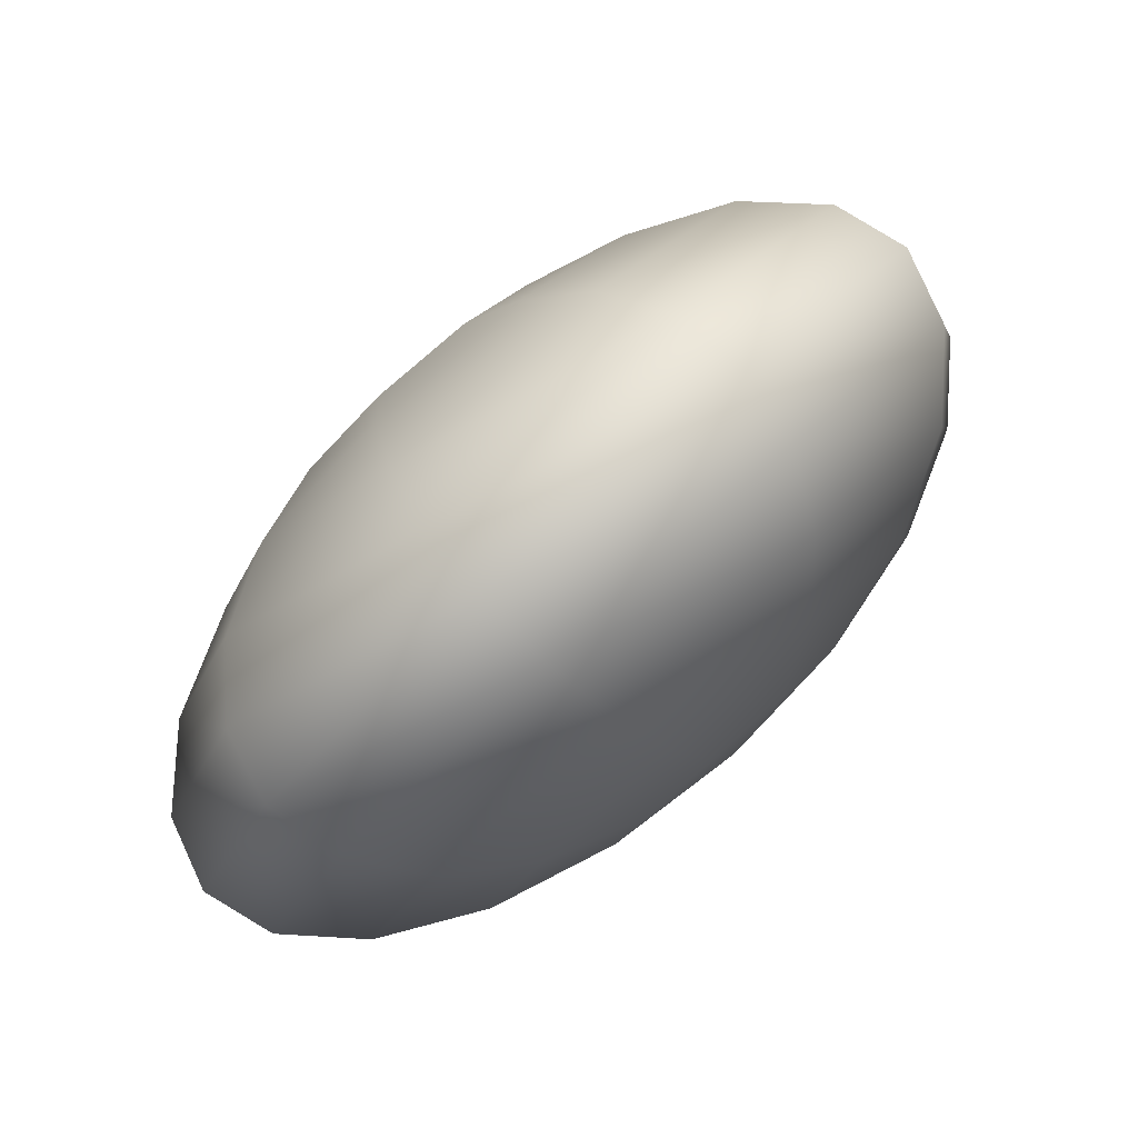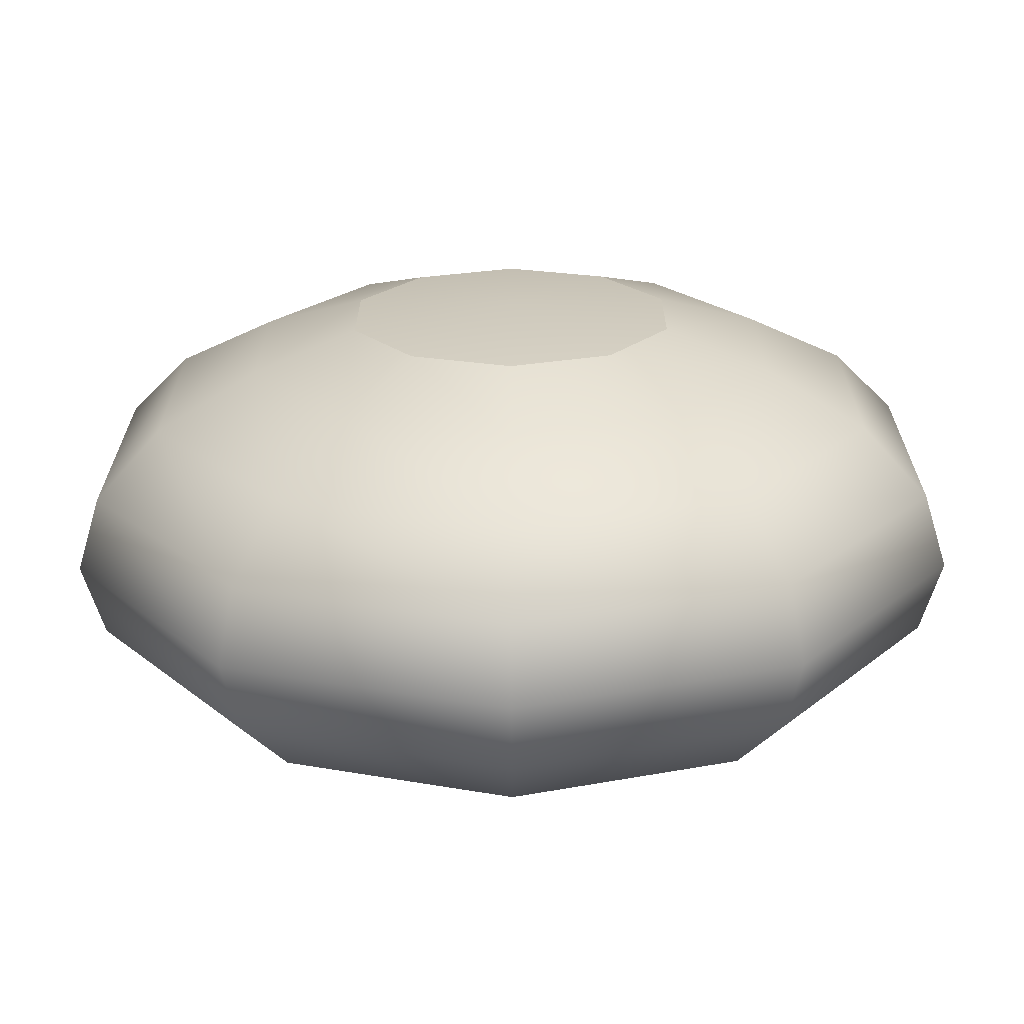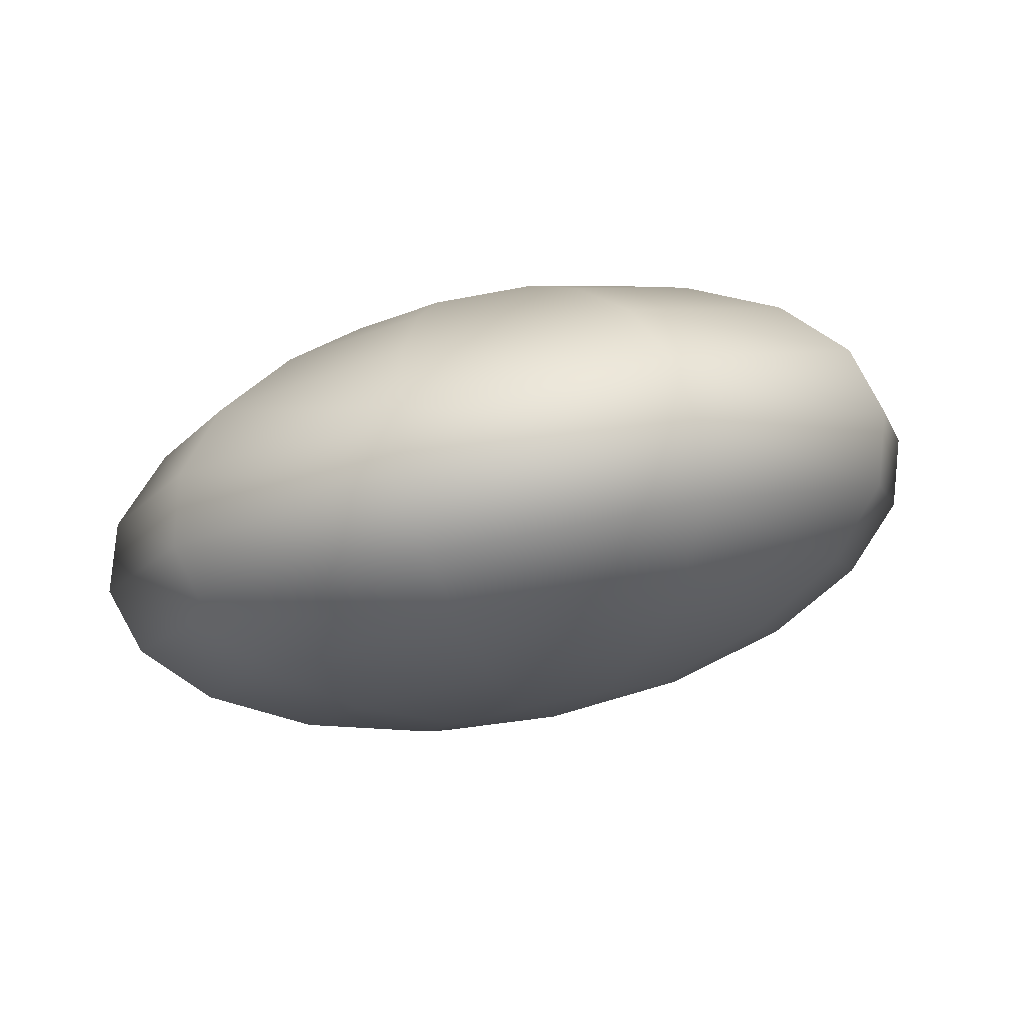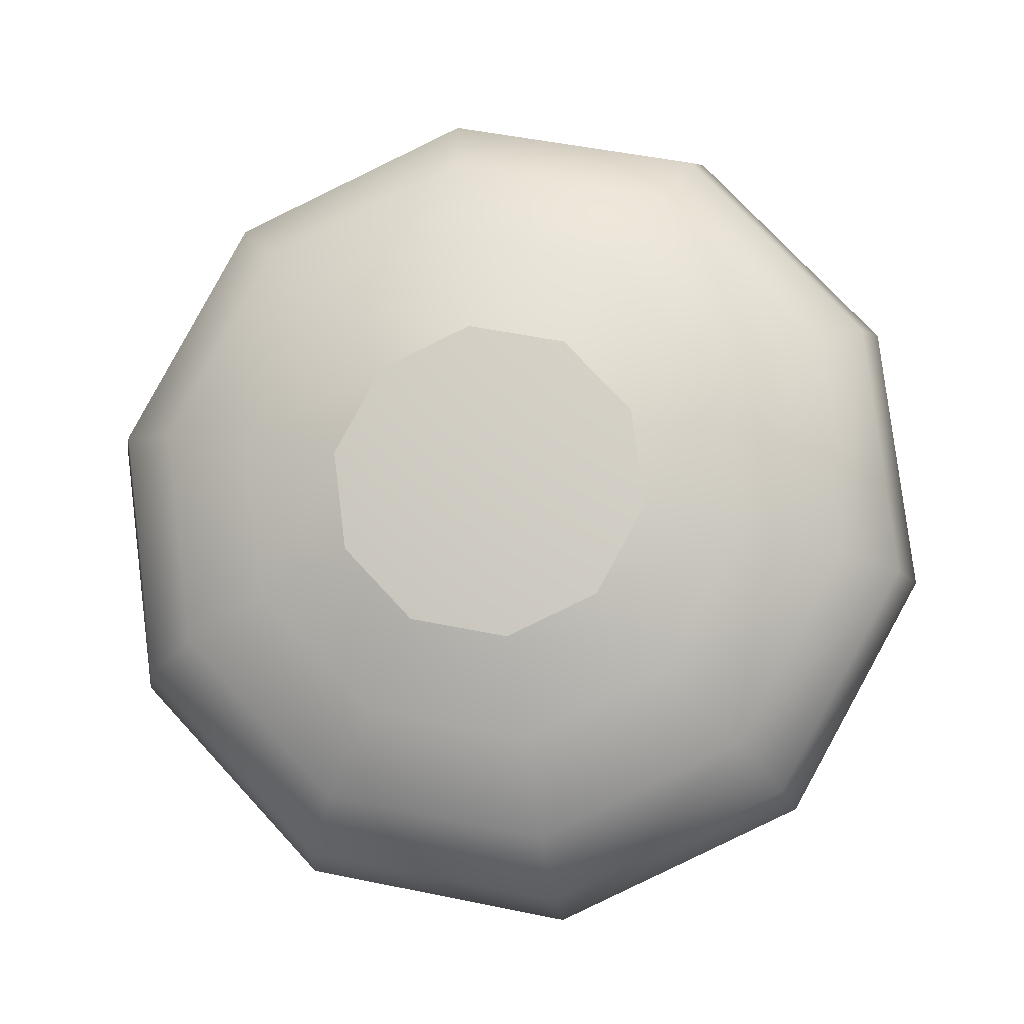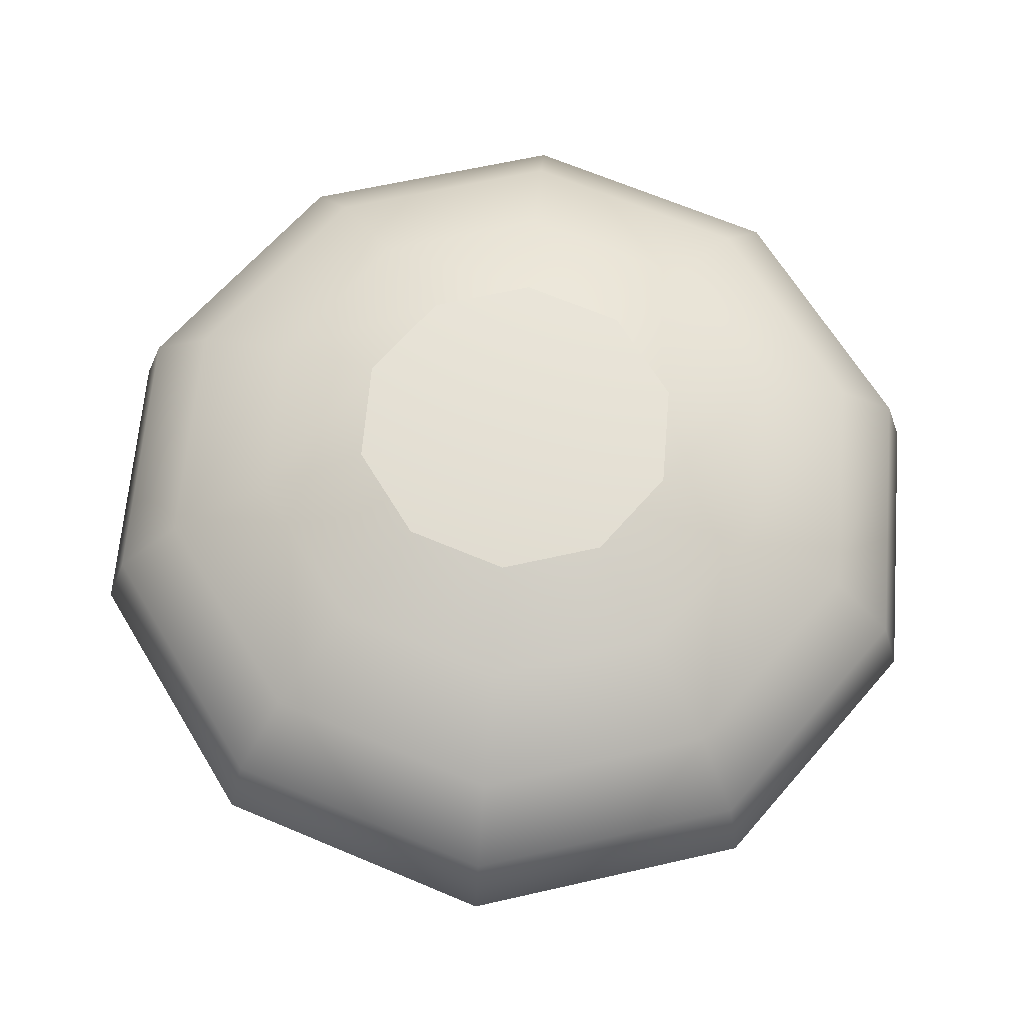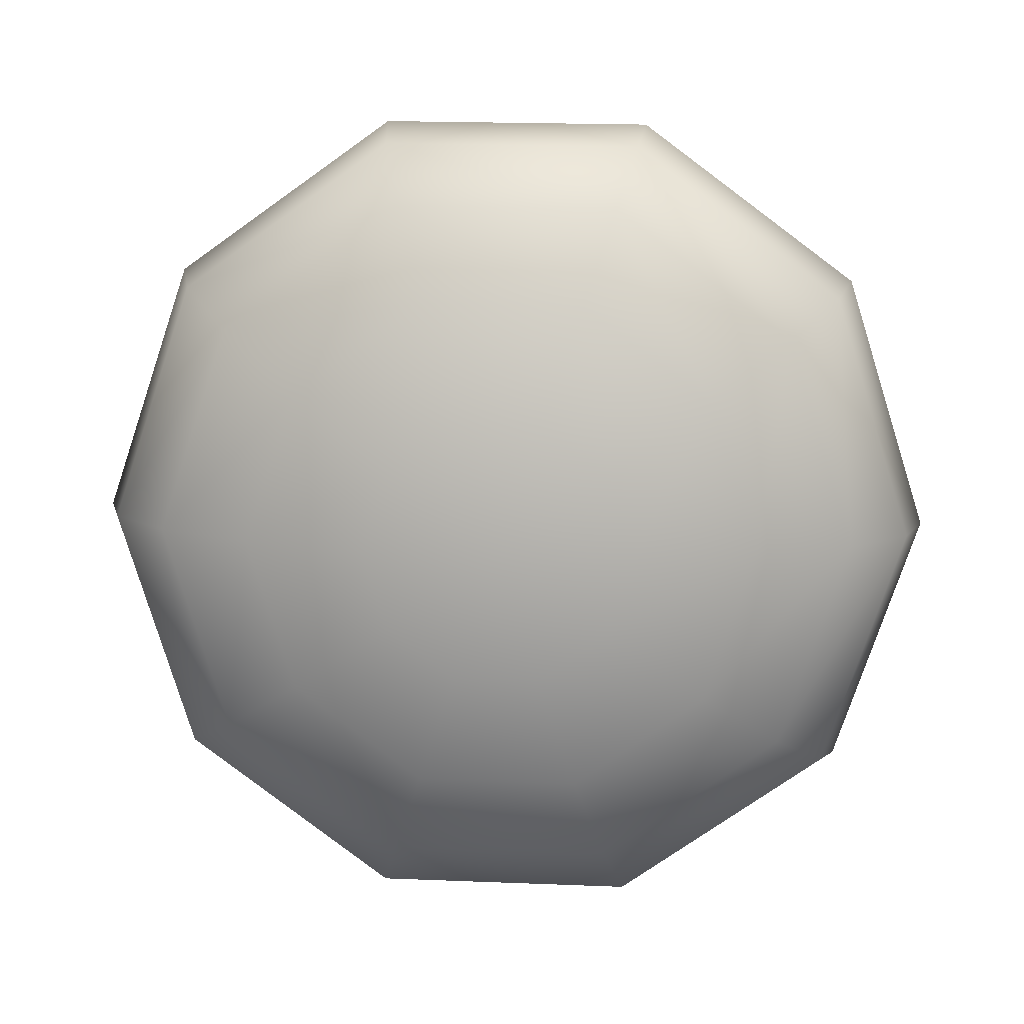
<metadata>
{"format":"obj","ext":"obj","renderer":"f3d","projection":"perspective","resolution":1024,"background":"white","views":[{"elev":-77.7,"azim":-136.9,"up":"+Z"},{"elev":-54.5,"azim":-179.7,"up":"+Z"},{"elev":-0.2,"azim":120.1,"up":"+Y"},{"elev":69.2,"azim":29.6,"up":"+Y"},{"elev":78.4,"azim":-175.1,"up":"+Y"},{"elev":-65.9,"azim":-162.2,"up":"+Y"}]}
</metadata>
<code>
o Sphere.002_Sphere.003
v 0 -0.02292 -0.1138
v 0 -0.09441 -0.0503
v 0.04575 0.07863 0.05638
v 0.0745 0.0727 0.0143
v 0.1025 0.05801 -0.02886
v 0.1205 0.03399 -0.06004
v 0.1267 0.00298 -0.07619
v 0.1205 -0.03198 -0.07572
v 0.1025 -0.06746 -0.05869
v 0.0745 -0.1 -0.02675
v 0.03917 -0.1264 0.01696
v 0.07403 0.06963 0.09424
v 0.1205 0.05804 0.07596
v 0.1659 0.03784 0.056
v 0.195 0.01027 0.03972
v 0.2051 -0.02195 0.02871
v 0.195 -0.05569 0.02404
v 0.1659 -0.08764 0.02617
v 0.1205 -0.1147 0.0349
v 0.06337 -0.1341 0.04937
v 0.07403 0.05851 0.141
v 0.1205 0.03993 0.1522
v 0.1659 0.0129 0.1609
v 0.195 -0.01904 0.163
v 0.2051 -0.05278 0.1584
v 0.195 -0.08501 0.1473
v 0.1659 -0.1126 0.1311
v 0.1205 -0.1328 0.1111
v 0.06337 -0.1436 0.08943
v 0.04575 0.0495 0.1789
v 0.0745 0.02527 0.2138
v 0.1025 -0.007267 0.2458
v 0.1205 -0.04275 0.2628
v 0.1267 -0.07771 0.2633
v 0.1205 -0.1087 0.2471
v 0.1025 -0.1327 0.2159
v 0.0745 -0.1474 0.1728
v 0.03917 -0.1513 0.1218
v 0 0.04607 0.1934
v 0 0.01967 0.2374
v -0 -0.01497 0.2782
v 0 -0.05181 0.3009
v 0 -0.08723 0.3033
v -0 -0.1178 0.2852
v -0 -0.1404 0.2483
v 0 -0.153 0.1963
v 0 -0.1543 0.1342
v -0.04575 0.0495 0.1789
v -0.0745 0.02527 0.2138
v -0.1025 -0.007267 0.2458
v -0.1205 -0.04275 0.2628
v -0.1267 -0.07771 0.2633
v -0.1205 -0.1087 0.2471
v -0.1025 -0.1327 0.2159
v -0.0745 -0.1474 0.1728
v -0.03917 -0.1513 0.1218
v -0.07403 0.05851 0.141
v -0.1205 0.03993 0.1522
v -0.1659 0.0129 0.1609
v -0.195 -0.01904 0.163
v -0.2051 -0.05278 0.1584
v -0.195 -0.08501 0.1473
v -0.1659 -0.1126 0.1311
v -0.1205 -0.1328 0.1111
v -0.06337 -0.1436 0.08943
v -0.07403 0.06963 0.09424
v -0.1205 0.05804 0.07596
v -0.1659 0.03784 0.056
v -0.195 0.01027 0.03972
v -0.2051 -0.02195 0.02871
v -0.195 -0.05569 0.02404
v -0.1659 -0.08764 0.02617
v -0.1205 -0.1147 0.0349
v -0.06337 -0.1341 0.04937
v -0.04575 0.07863 0.05638
v -0.0745 0.0727 0.0143
v -0.1025 0.05801 -0.02886
v -0.1205 0.03399 -0.06004
v -0.1267 0.00298 -0.07619
v -0.1205 -0.03198 -0.07572
v -0.1025 -0.06746 -0.05869
v -0.0745 -0.1 -0.02675
v -0.03917 -0.1264 0.01696
v -0 0.08207 0.04192
v -0 0.0783 -0.009247
v -0 0.06572 -0.06127
v -0 0.04305 -0.09814
v -0 0.0125 -0.1163
v -0 -0.05976 -0.0911
v -0 -0.1235 0.004575
v 0 -0.1441 0.06816
f 87 86 5 6
f 2 89 9 10
f 88 87 6 7
f 85 84 3 4
f 90 2 10 11
f 1 88 7 8
f 86 85 4 5
f 91 90 11
f 89 1 8 9
f 6 5 14 15
f 10 9 18 19
f 7 6 15 16
f 4 3 12 13
f 11 10 19 20
f 8 7 16 17
f 5 4 13 14
f 91 11 20
f 9 8 17 18
f 18 17 26 27
f 15 14 23 24
f 19 18 27 28
f 16 15 24 25
f 13 12 21 22
f 20 19 28 29
f 17 16 25 26
f 14 13 22 23
f 91 20 29
f 23 22 31 32
f 91 29 38
f 27 26 35 36
f 24 23 32 33
f 28 27 36 37
f 25 24 33 34
f 22 21 30 31
f 29 28 37 38
f 26 25 34 35
f 38 37 46 47
f 35 34 43 44
f 32 31 40 41
f 91 38 47
f 36 35 44 45
f 33 32 41 42
f 37 36 45 46
f 34 33 42 43
f 31 30 39 40
f 43 42 51 52
f 40 39 48 49
f 47 46 55 56
f 44 43 52 53
f 41 40 49 50
f 91 47 56
f 45 44 53 54
f 42 41 50 51
f 46 45 54 55
f 55 54 63 64
f 52 51 60 61
f 49 48 57 58
f 56 55 64 65
f 53 52 61 62
f 50 49 58 59
f 91 56 65
f 54 53 62 63
f 51 50 59 60
f 60 59 68 69
f 64 63 72 73
f 61 60 69 70
f 58 57 66 67
f 65 64 73 74
f 62 61 70 71
f 59 58 67 68
f 91 65 74
f 63 62 71 72
f 91 74 83
f 72 71 80 81
f 69 68 77 78
f 73 72 81 82
f 70 69 78 79
f 67 66 75 76
f 74 73 82 83
f 71 70 79 80
f 68 67 76 77
f 80 79 88 1
f 77 76 85 86
f 91 83 90
f 81 80 1 89
f 78 77 86 87
f 82 81 89 2
f 79 78 87 88
f 76 75 84 85
f 83 82 2 90
o Sphere.003_Sphere.004
v 0.04575 0.07863 0.05638
v 0.07403 0.06963 0.09424
v 0.07403 0.05851 0.141
v 0.04575 0.0495 0.1789
v 0 0.04607 0.1934
v -0 0.07017 0.1191
v -0.04575 0.0495 0.1789
v -0.07403 0.05851 0.141
v -0.07403 0.06963 0.09424
v -0.04575 0.07863 0.05638
v -0 0.08207 0.04192
f 102 97 92
f 92 97 93
f 93 97 94
f 94 97 95
f 95 97 96
f 96 97 98
f 98 97 99
f 99 97 100
f 100 97 101
f 101 97 102

</code>
